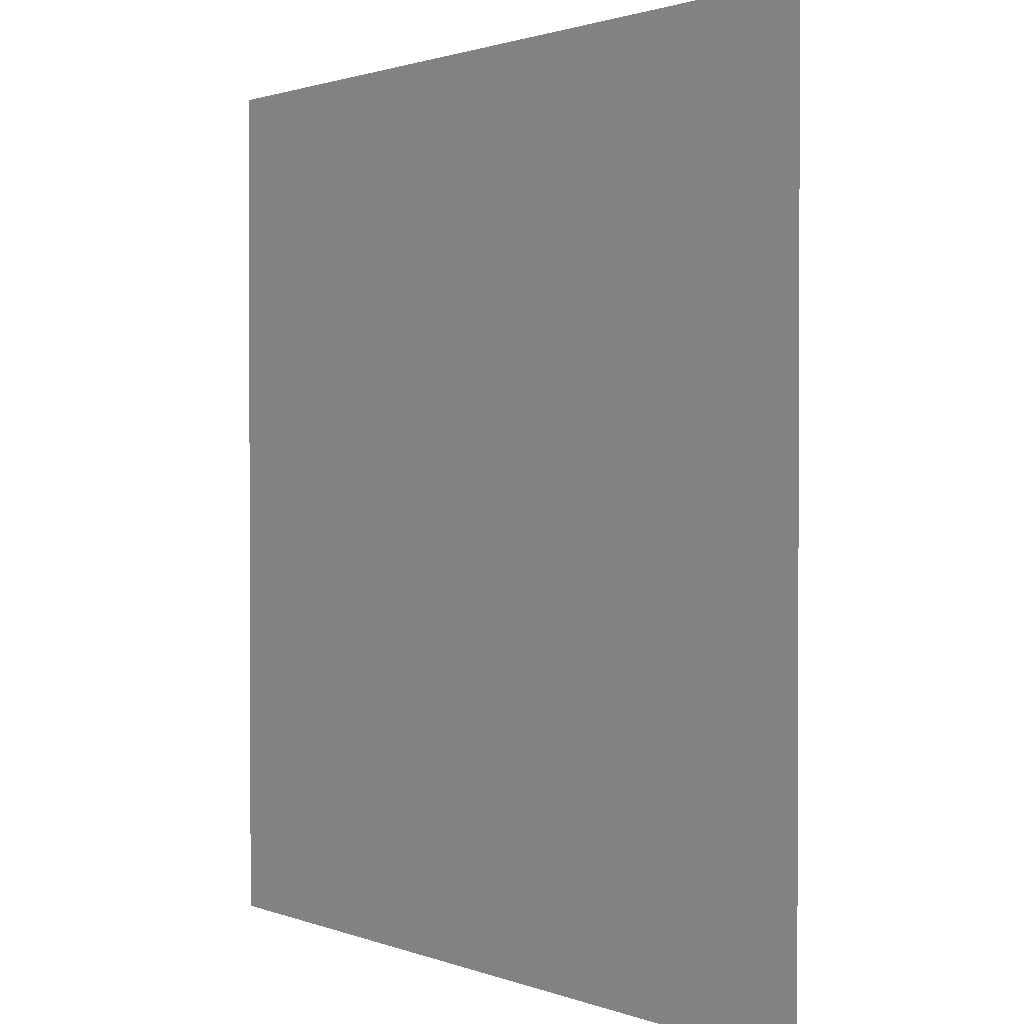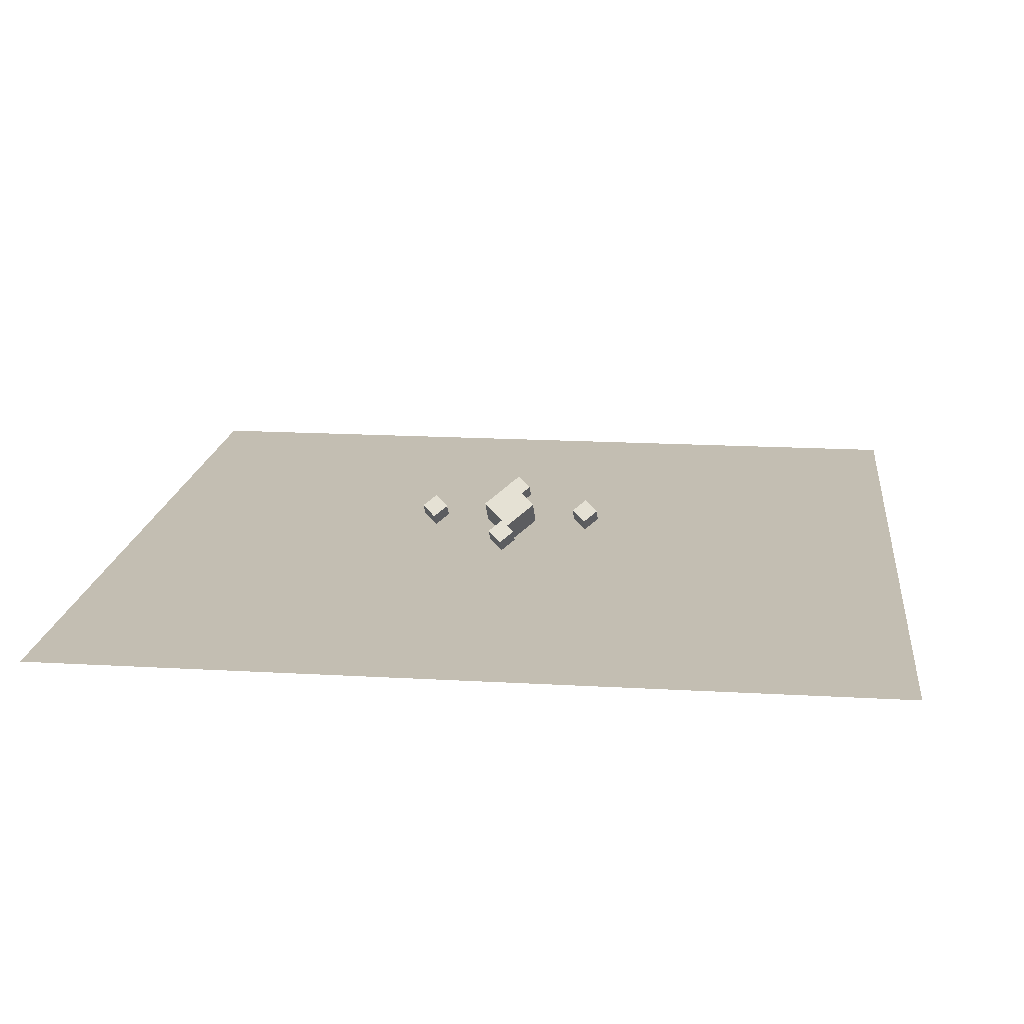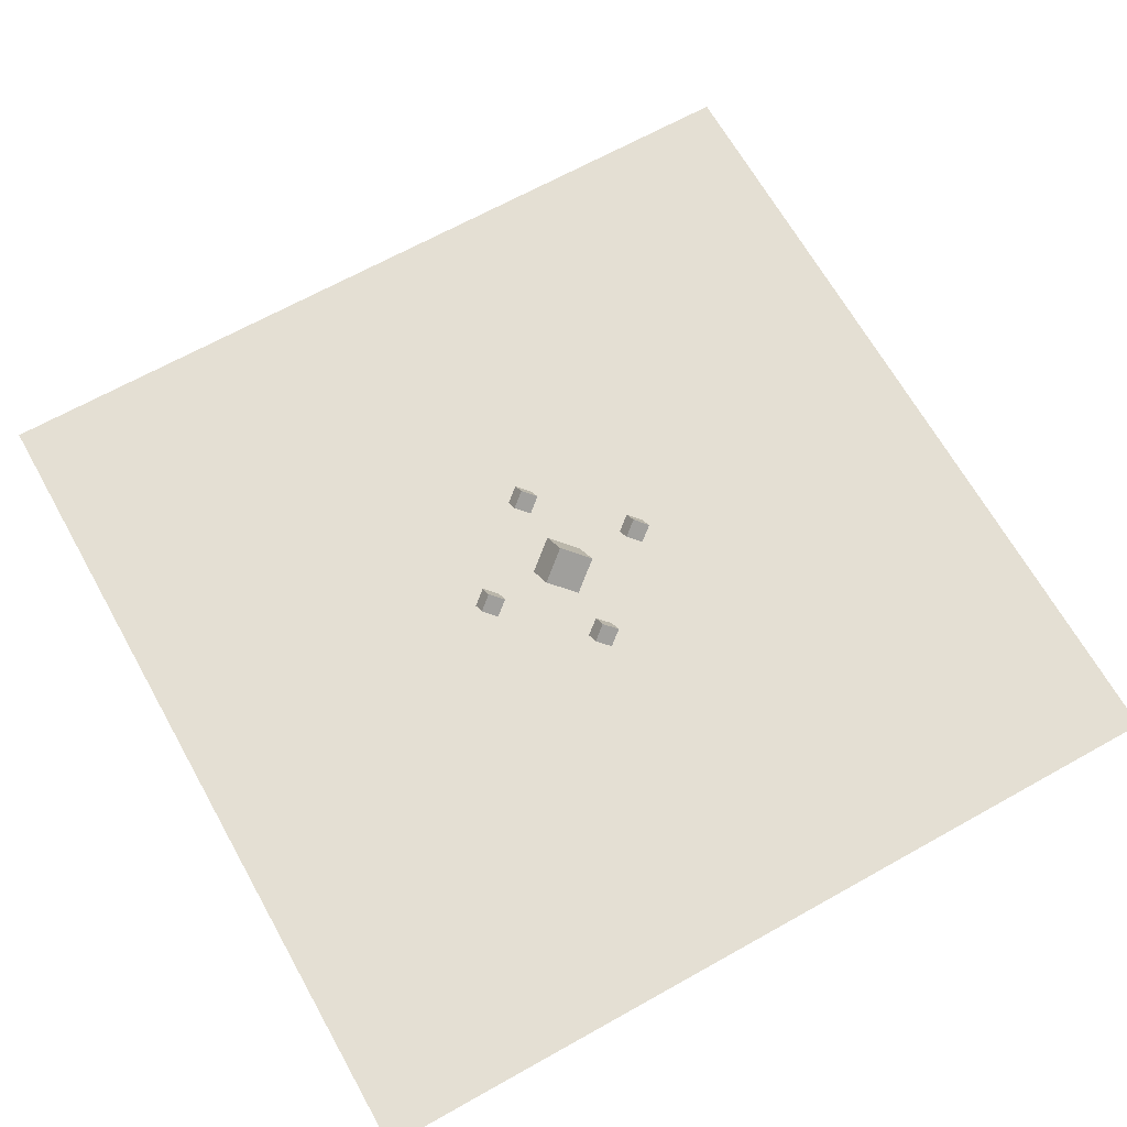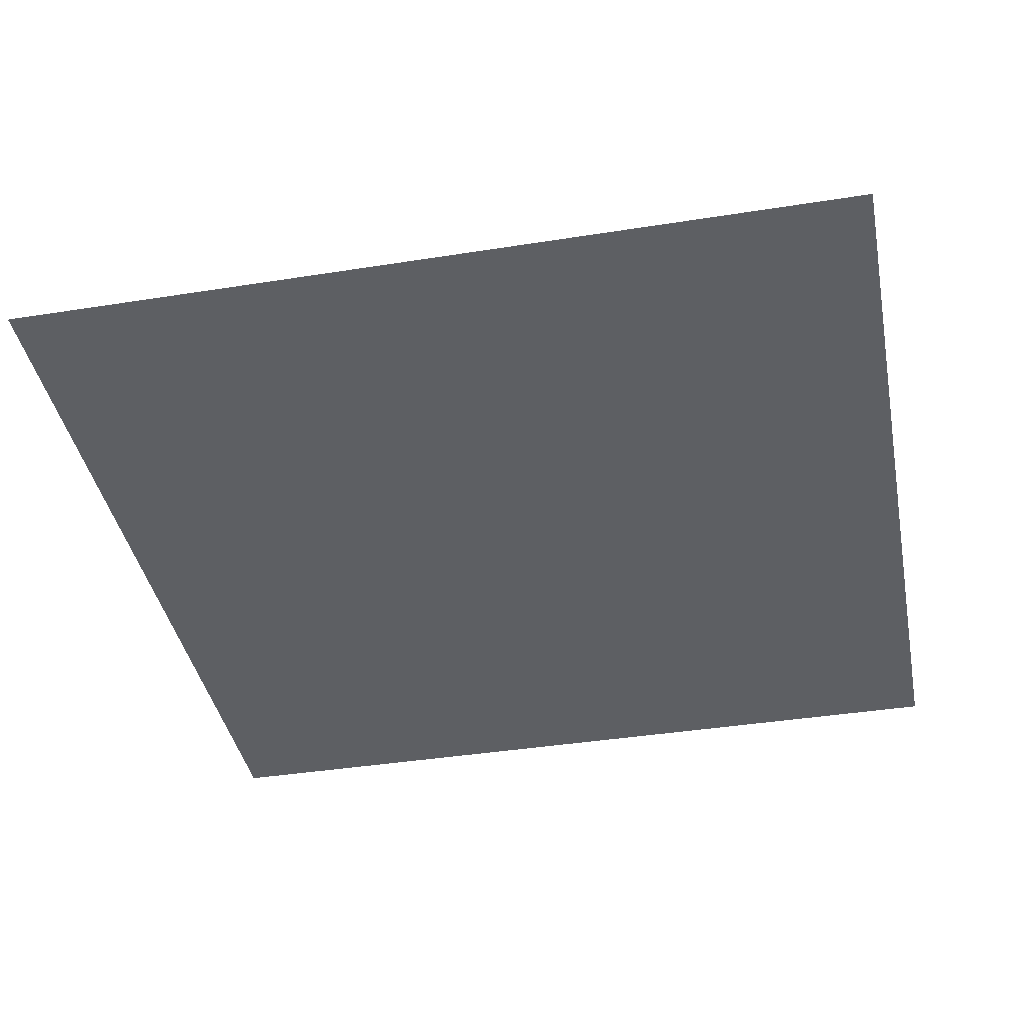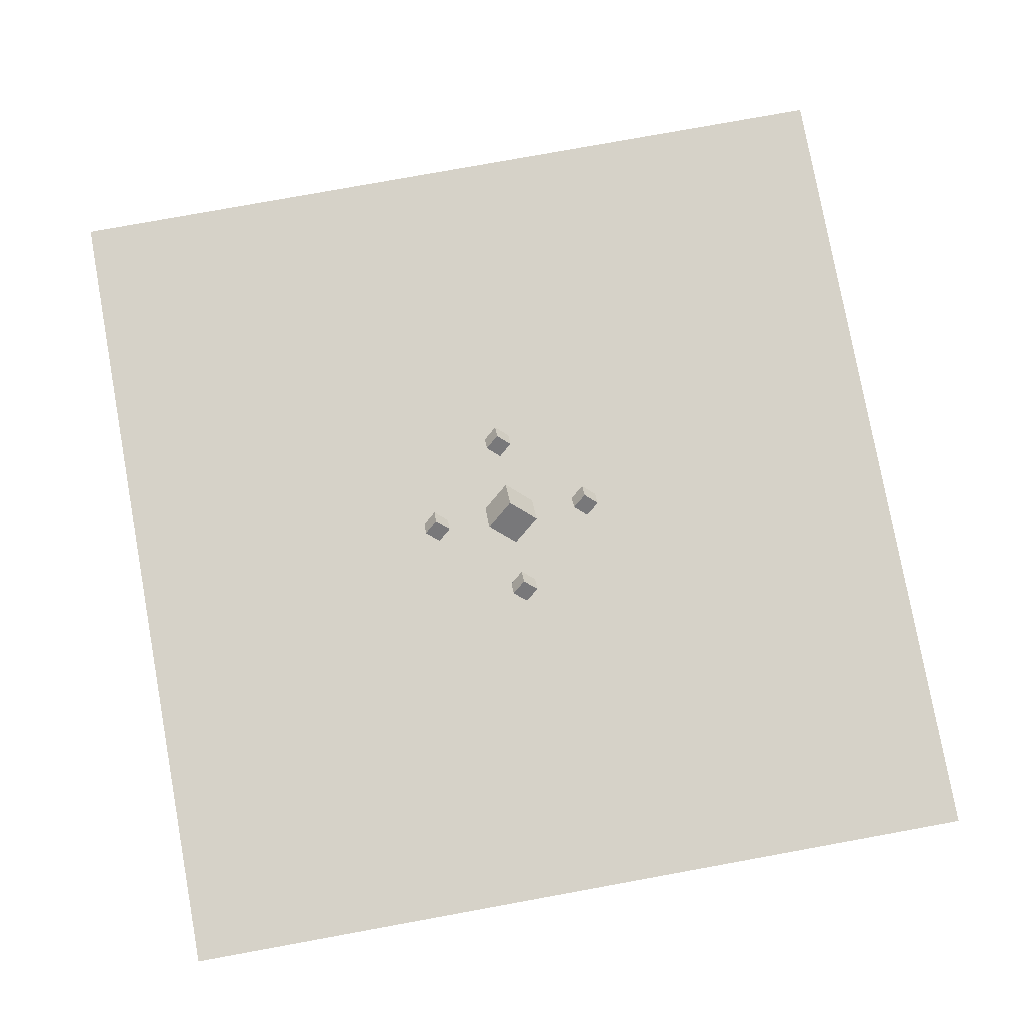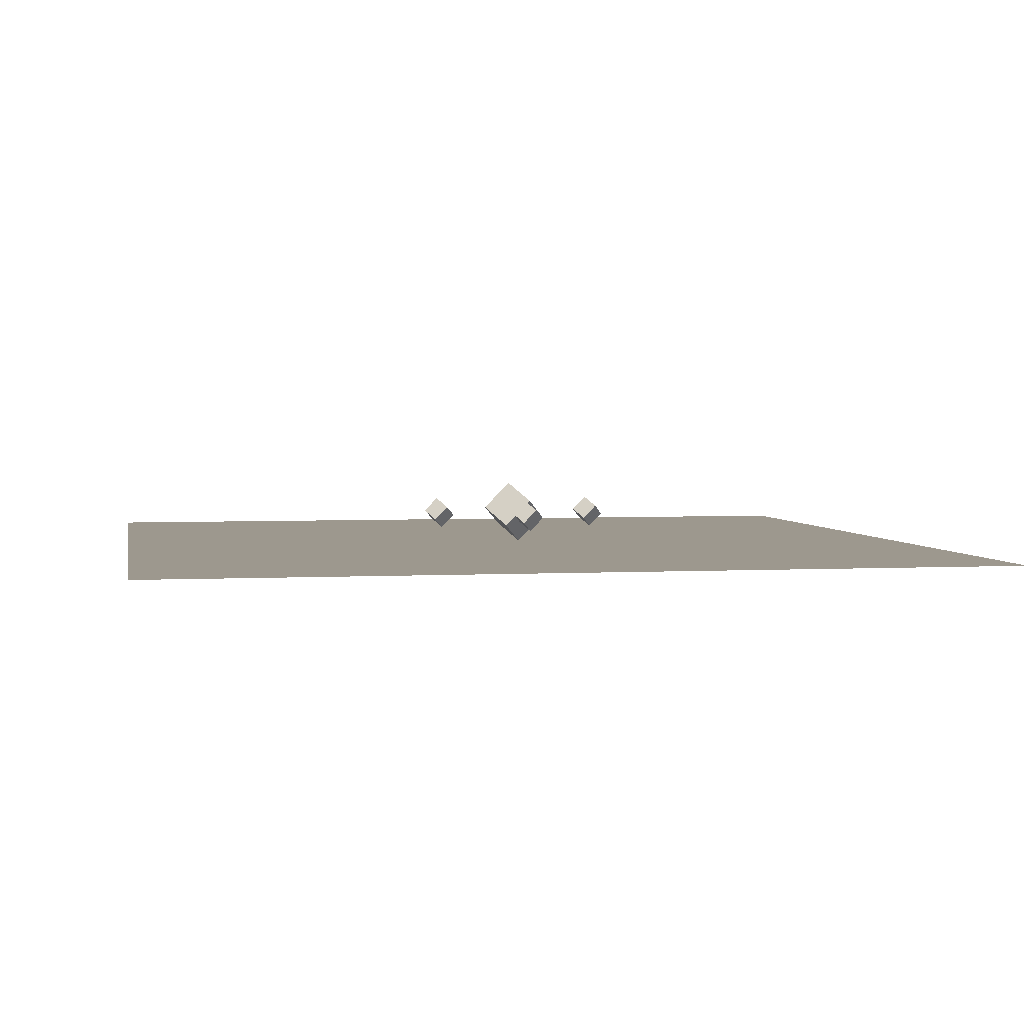
<metadata>
{"format":"obj","ext":"obj","renderer":"f3d","projection":"perspective","resolution":1024,"background":"white","views":[{"elev":1.4,"azim":53.9,"up":"+Z"},{"elev":17.4,"azim":96.5,"up":"+Y"},{"elev":66.7,"azim":60.7,"up":"+Y"},{"elev":-40.0,"azim":101.1,"up":"+Y"},{"elev":78.4,"azim":79.7,"up":"+Y"},{"elev":3.2,"azim":-10.5,"up":"+Y"}]}
</metadata>
<code>
o Cube
v -0.1591 0.2906 0.3182
v 0.1591 0.6088 0.3182
v -0.3841 0.5156 0
v -0.0659 0.8338 0
v 0.0659 0.0656 -0
v 0.3841 0.3838 -0
v -0.1591 0.2906 -0.3182
v 0.1591 0.6088 -0.3182
v 0.9204 0.3702 0.1591
v 1.08 0.5293 0.1591
v 0.8079 0.4827 0
v 0.967 0.6418 -0
v 1.033 0.2577 -0
v 1.192 0.4168 -0
v 0.9204 0.3702 -0.1591
v 1.08 0.5293 -0.1591
v -1.08 0.3702 0.1591
v -0.9204 0.5293 0.1591
v -1.192 0.4827 0
v -1.033 0.6418 0
v -0.967 0.2577 0
v -0.8079 0.4168 0
v -1.08 0.3702 -0.1591
v -0.9204 0.5293 -0.1591
v -0.07955 0.3702 -0.8409
v 0.07955 0.5293 -0.8409
v -0.1921 0.4827 -1
v -0.03295 0.6418 -1
v 0.03295 0.2577 -1
v 0.1921 0.4168 -1
v -0.07955 0.3702 -1.159
v 0.07955 0.5293 -1.159
v -0.07955 0.3702 1.159
v 0.07955 0.5293 1.159
v -0.1921 0.4827 1
v -0.03295 0.6418 1
v 0.03295 0.2577 1
v 0.1921 0.4168 1
v -0.07955 0.3702 0.8409
v 0.07955 0.5293 0.8409
v -5.058 0.05898 5.023
v 5.023 0.05898 5.023
v -5.058 0.05898 -5.058
v 5.023 0.05898 -5.058
f 2 3 1
f 4 7 3
f 8 5 7
f 6 1 5
f 3 5 1
f 4 6 8
f 10 11 9
f 11 16 15
f 16 13 15
f 14 9 13
f 15 9 11
f 12 14 16
f 18 19 17
f 19 24 23
f 24 21 23
f 22 17 21
f 19 21 17
f 20 22 24
f 26 27 25
f 28 31 27
f 32 29 31
f 30 25 29
f 31 25 27
f 32 26 30
f 34 35 33
f 35 40 39
f 40 37 39
f 38 33 37
f 39 33 35
f 40 34 38
f 42 43 41
f 2 4 3
f 4 8 7
f 8 6 5
f 6 2 1
f 3 7 5
f 4 2 6
f 10 12 11
f 11 12 16
f 16 14 13
f 14 10 9
f 15 13 9
f 12 10 14
f 18 20 19
f 19 20 24
f 24 22 21
f 22 18 17
f 19 23 21
f 20 18 22
f 26 28 27
f 28 32 31
f 32 30 29
f 30 26 25
f 31 29 25
f 32 28 26
f 34 36 35
f 35 36 40
f 40 38 37
f 38 34 33
f 39 37 33
f 40 36 34
f 42 44 43

</code>
